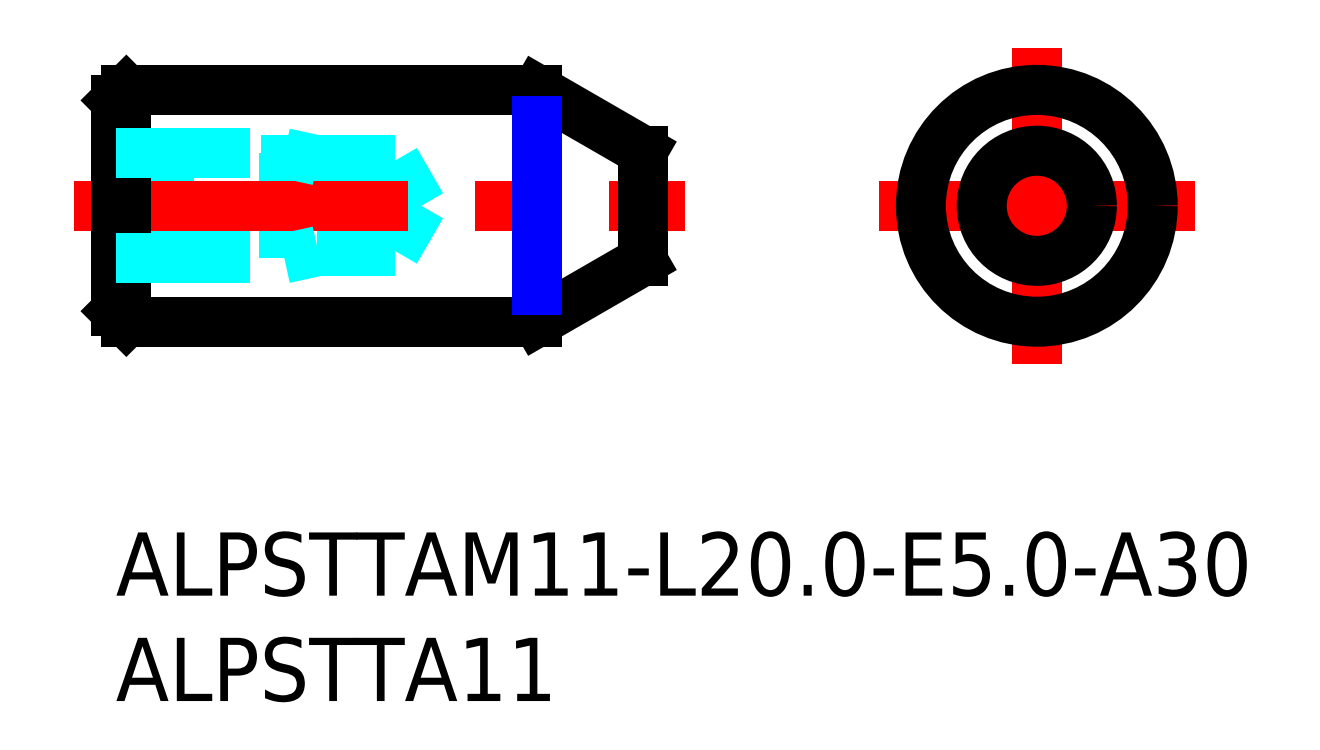
<metadata>
{"format":"dxf","ext":"dxf","renderer":"ezdxf+matplotlib","layout":"modelspace","background":"white","min_lineweight":24,"dpi":150}
</metadata>
<code>
0
SECTION
2
ENTITIES
0
INSERT
8
MSM_CONTINUOUS
2
*U15
10
0
20
0
30
0
0
INSERT
8
MSM_CONTINUOUS
2
*U16
10
0
20
0
30
0
0
LINE
8
MSM_DASHED
10
14.5
20
15.5
30
0
11
13.26
21
17.65
31
0
0
LINE
8
MSM_DASHED
10
13.26
20
13.35
30
0
11
14.5
21
15.5
31
0
0
LINE
8
MSM_DASHED
10
5.68e-14
20
13.35
30
0
11
13.26
21
13.35
31
0
0
LINE
8
MSM_DASHED
10
13.26
20
17.65
30
0
11
5.86e-14
21
17.65
31
0
0
LINE
8
MSM_DASHED
10
13.26
20
17.65
30
0
11
13.26
21
13.35
31
0
0
LINE
8
MSM_DASHED
10
8
20
18
30
0
11
8
21
13
31
0
0
LINE
8
MSM_CENTER
10
-2
20
15.5
30
0
11
27
21
15.5
31
0
0
LINE
8
MSM_CONTINUOUS
10
25
20
18.11
30
0
11
20
21
21
31
0
0
LINE
8
MSM_CONTINUOUS
10
20
20
10
30
0
11
25
21
12.89
31
0
0
LINE
8
MSM_CONTINUOUS
10
25
20
18.11
30
0
11
25
21
12.89
31
0
0
LINE
8
MSM_CONTINUOUS
10
5.65e-14
20
10.5
30
0
11
0.5
21
10
31
0
0
LINE
8
MSM_CONTINUOUS
10
0.5
20
21
30
0
11
5.65e-14
21
20.5
31
0
0
LINE
8
MSM_CONTINUOUS
10
5.65e-14
20
20.5
30
0
11
5.65e-14
21
10.5
31
0
0
LINE
8
MSM_CONTINUOUS
10
0.5
20
10
30
0
11
20
21
10
31
0
0
LINE
8
MSM_CONTINUOUS
10
20
20
21
30
0
11
0.5
21
21
31
0
0
LINE
8
MSM_CONTINUOUS
10
0.5
20
21
30
0
11
0.5
21
10
31
0
0
LINE
8
MSM_CENTER
10
36.2
20
15.5
30
0
11
51.2
21
15.5
31
0
0
LINE
8
MSM_CENTER
10
43.7
20
8
30
0
11
43.7
21
23
31
0
0
CIRCLE
8
MSM_CONTINUOUS
10
43.7
20
15.5
30
0
40
5.5
0
CIRCLE
8
MSM_CONTINUOUS
10
43.7
20
15.5
30
0
40
2.613
0
LINE
8
MSM_NARROW
10
20
20
19.5
30
0
11
20
21
11.5
31
0
0
LINE
8
MSM_DASHED
10
5.65e-14
20
18
30
0
11
8
21
18
31
0
0
LINE
8
MSM_DASHED
10
5.65e-14
20
13
30
0
11
8
21
13
31
0
0
LINE
8
MSM_DASHED
10
8
20
13
30
0
11
9.6
21
13.35
31
0
0
LINE
8
MSM_DASHED
10
8
20
18
30
0
11
9.6
21
17.65
31
0
0
ENDSEC
0
EOF

</code>
